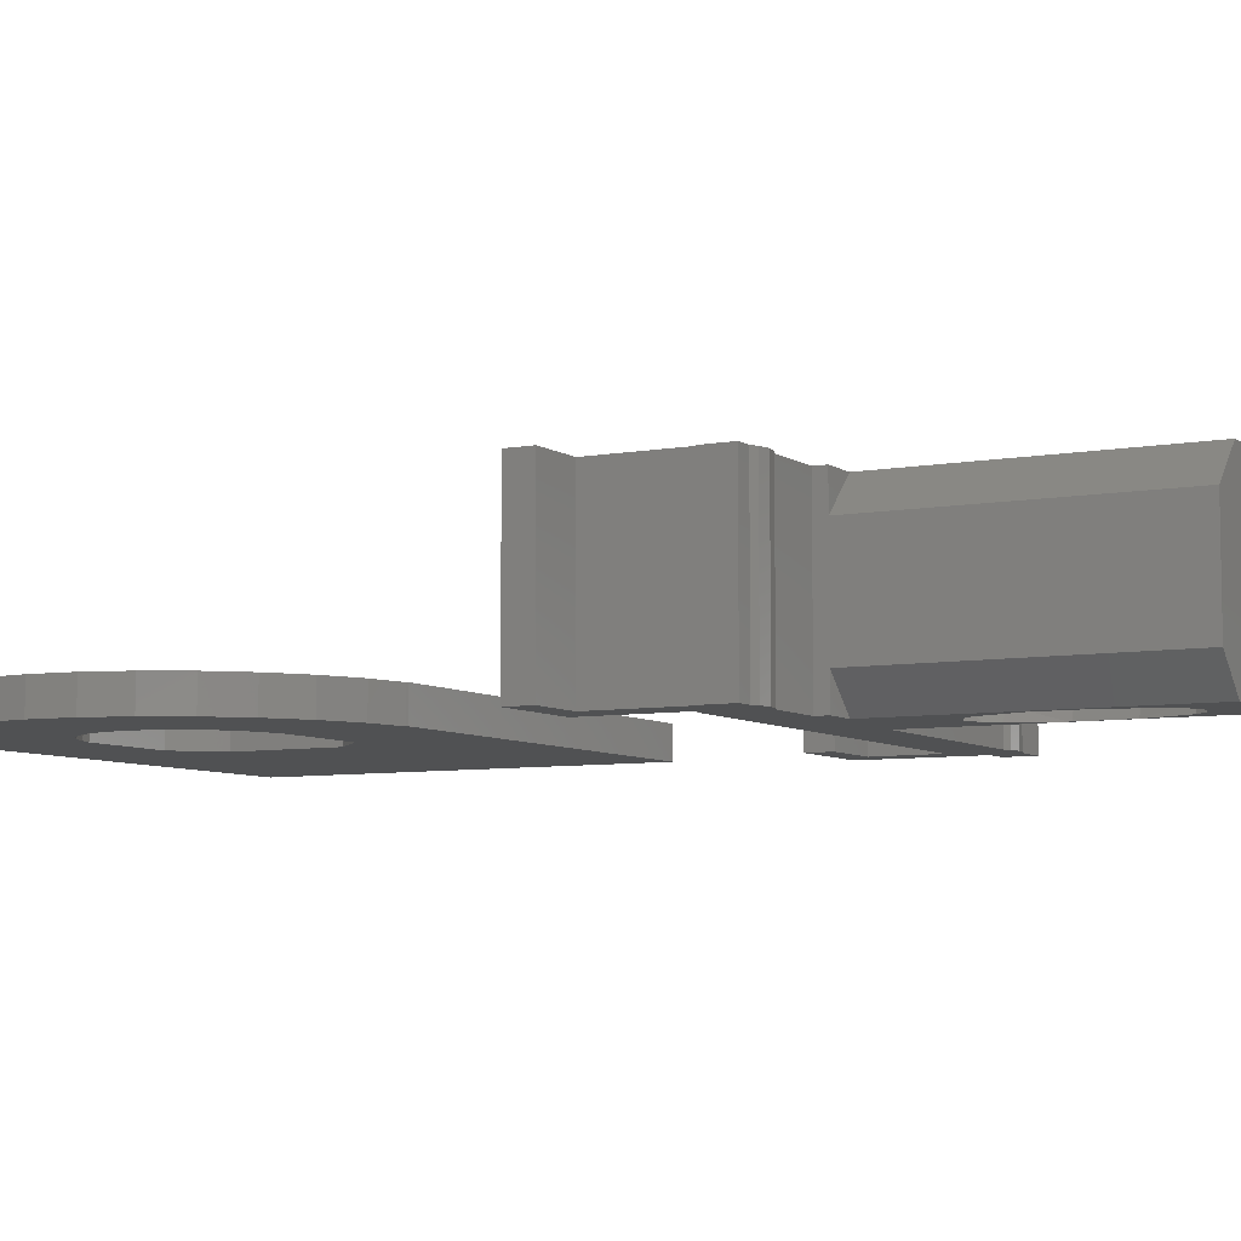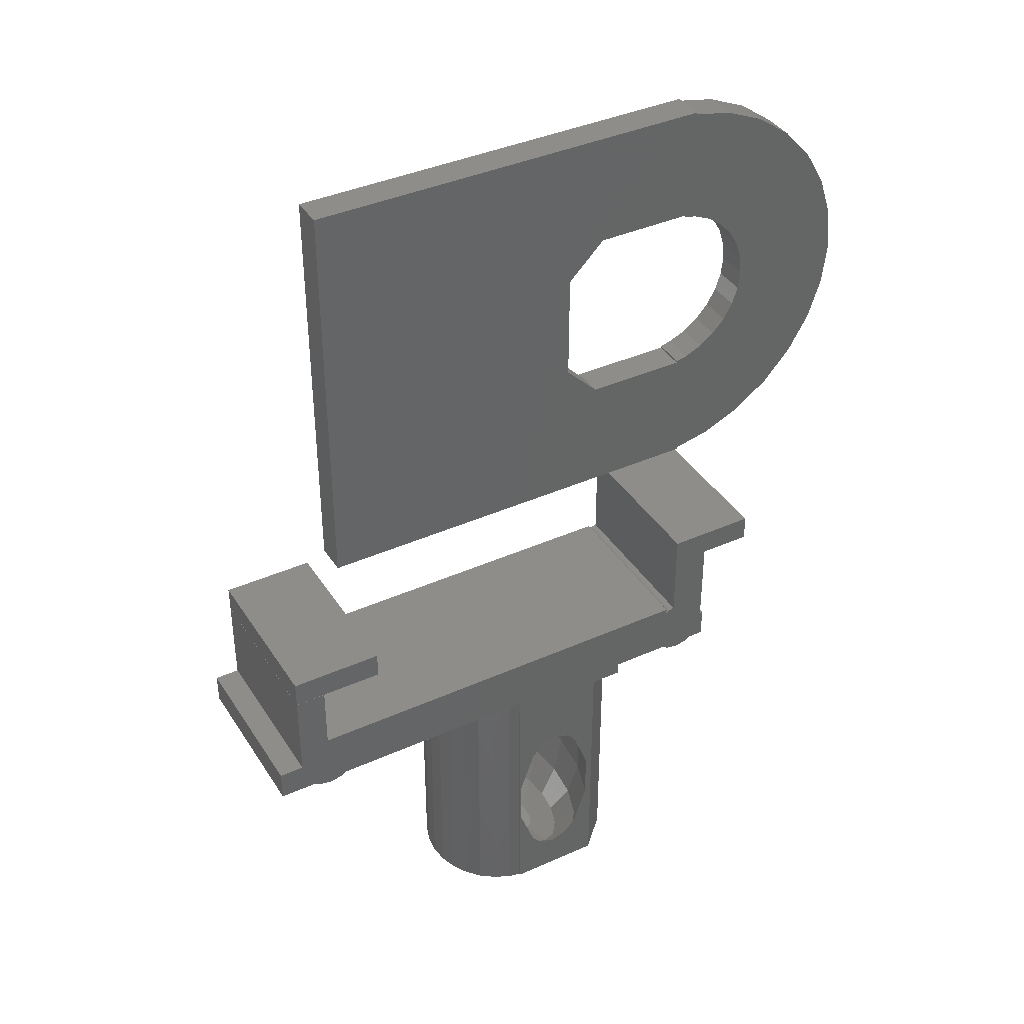
<metadata>
{"format":"stl","ext":"stl","renderer":"f3d","projection":"perspective","resolution":1024,"background":"white","views":[{"elev":-6.7,"azim":-61.2,"up":"+Z"},{"elev":39.0,"azim":150.7,"up":"+Y"}]}
</metadata>
<code>
# stl→obj: 368 verts, 732 faces
v -2 -4.25 9.437e-16
v -2 6.106e-15 27.5
v -2 0 0
v -2 -4.25 27.5
v 6.5 -4.25 27.5
v 6.5 -4.25 9.437e-16
v 12.5 -15.2 27.5
v 12.5 6.106e-15 27.5
v 6.58 -19.6 27.5
v 11.5 -25 27.5
v 9.587 -24.62 27.5
v 7.964 -23.54 27.5
v 6.881 -21.91 27.5
v 6.5 -19.6 27.5
v 82 -15 27.5
v 87 -19.9 27.5
v 87 -4.3 27.5
v 86.98 -19.9 27.5
v 77.15 -19.25 27.5
v 86.62 -21.91 27.5
v 82 -4.3 27.5
v 85.54 -23.54 27.5
v 83.91 -24.62 27.5
v 82 -25 27.5
v 80.09 -24.62 27.5
v 78.46 -23.54 27.5
v 77.38 -21.91 27.5
v 14 -15 27.5
v 16.35 -19.25 27.5
v 15.04 -23.54 27.5
v 16.12 -21.91 27.5
v 14 -15.77 27.5
v 13.41 -15.38 27.5
v 13.41 -24.62 27.5
v 87 -20 27.5
v 77 -20 27.5
v 16.5 -20 27.5
v 6.5 -20 27.5
v 12.5 0 0
v 87 -19 4.219e-15
v 82 -15 3.331e-15
v 87 -4.3 9.548e-16
v 14 -15.77 3.502e-15
v 12.5 -15.2 3.375e-15
v 13.41 -15.38 3.415e-15
v 6.5 -19 4.219e-15
v 82 -4.3 9.548e-16
v 14 -15 3.331e-15
v 82 -25 5.551e-15
v 84.84 -24 5.329e-15
v 83.91 -24.62 5.467e-15
v 79.16 -24 5.329e-15
v 80.09 -24.62 5.467e-15
v 11.5 -25 5.551e-15
v 14.34 -24 5.329e-15
v 13.41 -24.62 5.467e-15
v 8.66 -24 5.329e-15
v 9.587 -24.62 5.467e-15
v 6.5 -19 27.5
v 72 -4.25 9.437e-16
v 72 6.106e-15 27.5
v 72 0 0
v 72 -4.25 27.5
v 87 -4.25 27.5
v 87 -4.25 9.437e-16
v 87 0 0
v 87 6.106e-15 27.5
v 8.66 -24 27.5
v 14.34 -24 27.5
v 84.84 -24 27.5
v 79.16 -24 27.5
v 87 -19 27.5
v 29.64 -70 27.5
v 44.5 -70 27.2
v 44.5 -70 27.5
v 24 -70 21.86
v 51.2 -70 23.97
v 44.5 -70 0.3012
v 48.88 -70 25.66
v 46.25 -70 26.83
v 53.12 -70 21.83
v 54.56 -70 19.34
v 55.45 -70 16.61
v 55.75 -70 13.75
v 55.45 -70 10.89
v 54.56 -70 8.157
v 24 -70 5.142
v 53.12 -70 5.668
v 51.2 -70 3.532
v 48.88 -70 1.842
v 46.25 -70 0.673
v 29.14 -70 -6.471e-15
v 44.5 -70 -9.881e-15
v 24 -26 21.86
v 24 -26 5.142
v 24 -24 -5.329e-15
v 24 -26 -5.329e-15
v 24 -24 27.5
v 24 -26 27.5
v 44.5 -24 -9.881e-15
v 44.5 -24 0.3012
v 44.5 -24 27.2
v 44.5 -24 27.5
v 44.23 -53.9 -9.82e-15
v 44.2 -54.02 -9.814e-15
v 44.12 -54.31 -9.798e-15
v 42.46 -58.86 -9.429e-15
v 41.64 -61.11 -9.246e-15
v 40.1 -62.86 -8.903e-15
v 39.22 -63.21 -8.71e-15
v 37.25 -63.99 -8.271e-15
v 35.28 -63.21 -7.833e-15
v 30.27 -53.9 -6.722e-15
v 30.27 -46.1 -6.722e-15
v 30.3 -54.02 -6.729e-15
v 30.38 -54.31 -6.745e-15
v 32.04 -58.86 -7.113e-15
v 32.86 -61.11 -7.297e-15
v 34.4 -62.86 -7.639e-15
v 91 -19 -2.021e-14
v 91 -24 -2.021e-14
v 44.23 -46.1 -9.82e-15
v 44.2 -45.98 -9.814e-15
v 44.12 -45.69 -9.798e-15
v 42.46 -41.14 -9.429e-15
v 41.64 -38.89 -9.246e-15
v 40.1 -37.14 -8.903e-15
v 39.22 -36.79 -8.71e-15
v 37.25 -36.01 -8.271e-15
v 29.14 -26 -6.471e-15
v 35.28 -36.79 -7.833e-15
v 34.4 -37.14 -7.639e-15
v 32.86 -38.89 -7.297e-15
v 30.3 -45.98 -6.729e-15
v 30.38 -45.69 -6.745e-15
v 32.04 -41.14 -7.113e-15
v 6 -19 -1.332e-15
v 6 -24 -1.332e-15
v 91 -19 27.5
v 91 -24 27.5
v 6 -19 27.5
v 6 -24 27.5
v 44.23 -46.1 27.5
v 44.2 -45.98 27.5
v 44.12 -45.69 27.5
v 41.64 -38.89 27.5
v 40.1 -37.14 27.5
v 39.22 -36.79 27.5
v 37.25 -36.01 27.5
v 29.64 -26 27.5
v 35.28 -36.79 27.5
v 34.4 -37.14 27.5
v 30.27 -46.1 27.5
v 30.27 -53.9 27.5
v 30.3 -45.98 27.5
v 30.38 -45.69 27.5
v 32.86 -38.89 27.5
v 44.23 -53.9 27.5
v 44.2 -54.02 27.5
v 44.12 -54.31 27.5
v 41.64 -61.11 27.5
v 40.1 -62.86 27.5
v 39.22 -63.21 27.5
v 37.25 -63.99 27.5
v 35.28 -63.21 27.5
v 34.4 -62.86 27.5
v 32.86 -61.11 27.5
v 30.38 -54.31 27.5
v 30.3 -54.02 27.5
v 46.25 -24 26.83
v 48.88 -24 25.66
v 51.2 -24 23.97
v 53.12 -24 21.83
v 54.56 -24 19.34
v 55.45 -24 16.61
v 55.73 -24 13.98
v 55.75 -24 13.75
v 55.73 -24 13.52
v 55.45 -24 10.89
v 54.56 -24 8.157
v 53.12 -24 5.668
v 51.2 -24 3.532
v 48.88 -24 1.842
v 46.25 -24 0.673
v 28.19 -53.9 6.243
v 29.57 -61.11 7.386
v 35.45 -69.62 12.26
v 35.87 -69.62 10.99
v 32.12 -66.63 9.498
v 46.31 -46.1 21.26
v 44.93 -38.89 20.11
v 28.19 -53.9 21.26
v 27.44 -46.1 13.75
v 28.19 -46.1 21.26
v 27.44 -53.9 13.75
v 46.31 -53.9 21.26
v 47.06 -53.9 13.75
v 44.93 -61.11 20.11
v 39.38 -66.63 24.02
v 41.18 -66.63 21.61
v 38.63 -69.62 16.51
v 43.13 -61.11 25.51
v 45.56 -61.11 13.75
v 42.81 -66.63 13.75
v 29.57 -38.89 7.386
v 31.37 -38.89 1.991
v 42.38 -66.63 18
v 31.69 -33.37 13.75
v 29.57 -38.89 20.11
v 28.94 -38.89 13.75
v 33.32 -33.37 5.893
v 35.87 -30.38 10.99
v 32.12 -33.37 9.498
v 37.25 -33.37 2.639
v 43.13 -38.89 1.991
v 44.93 -38.89 7.386
v 41.18 -33.37 5.893
v 47.06 -46.1 13.75
v 45.56 -38.89 13.75
v 44.93 -61.11 7.386
v 43.13 -61.11 1.991
v 43.13 -38.89 25.51
v 39.38 -33.37 24.02
v 28.19 -46.1 6.243
v 38 -69.62 17.35
v 36.5 -69.62 17.35
v 37.25 -69.62 17.65
v 35.87 -69.62 16.51
v 39.05 -69.62 15.24
v 35.45 -69.62 15.24
v 39.2 -69.62 13.75
v 35.3 -69.62 13.75
v 39.05 -69.62 12.26
v 38.63 -69.62 10.99
v 38 -69.62 10.15
v 36.5 -69.62 10.15
v 37.25 -69.62 9.848
v 42.38 -66.63 9.498
v 31.69 -66.63 13.75
v 37.25 -33.37 24.86
v 35.12 -33.37 3.484
v 46.31 -53.9 6.243
v 46.31 -46.1 6.243
v 37.25 -66.63 24.86
v 35.12 -66.63 3.484
v 33.32 -66.63 5.893
v 31.37 -61.11 1.991
v 29.57 -61.11 20.11
v 28.94 -61.11 13.75
v 31.37 -61.11 25.51
v 33.32 -66.63 21.61
v 42.38 -33.37 9.498
v 39.38 -33.37 3.484
v 37.25 -30.38 17.65
v 35.12 -33.37 24.02
v 41.18 -33.37 21.61
v 33.32 -33.37 21.61
v 31.37 -38.89 25.51
v 38.63 -30.38 10.99
v 42.81 -33.37 13.75
v 42.38 -33.37 18
v 39.38 -66.63 3.484
v 37.25 -66.63 2.639
v 41.18 -66.63 5.893
v 37.25 -30.38 9.848
v 39.05 -30.38 15.24
v 38.63 -30.38 16.51
v 35.87 -30.38 16.51
v 36.5 -30.38 17.35
v 32.12 -33.37 18
v 38 -30.38 10.15
v 35.45 -30.38 12.26
v 39.2 -30.38 13.75
v 35.12 -66.63 24.02
v 32.12 -66.63 18
v 35.3 -30.38 13.75
v 38 -30.38 17.35
v 36.5 -30.38 10.15
v 35.45 -30.38 15.24
v 39.05 -30.38 12.26
v 13.23 67.36 9.537e-07
v 15.01 68.05 9.537e-07
v 15.01 67.74 9.537e-07
v 8.111 84.18 9.537e-07
v 2 81.46 9.537e-07
v 10.55 66.17 9.537e-07
v -3.412 77.53 9.537e-07
v 8.175 64.45 9.537e-07
v 14 85.44 9.537e-07
v -7.889 72.56 9.537e-07
v 6.214 62.27 9.537e-07
v 4.748 59.73 9.537e-07
v -11.23 66.77 9.537e-07
v 3.841 56.94 9.537e-07
v -13.3 60.4 9.537e-07
v 3.594 54.59 9.537e-07
v -14 53.75 9.537e-07
v 3.535 54.02 9.537e-07
v -13.3 47.1 9.537e-07
v 4.748 48.32 9.537e-07
v -11.23 40.73 9.537e-07
v 3.841 51.11 9.537e-07
v 3.594 53.46 9.537e-07
v 78 21.75 9.537e-07
v 35.92 45.24 9.537e-07
v 78 85.75 9.537e-07
v 30.68 40 9.537e-07
v 14 21.75 9.537e-07
v 14 22.06 9.537e-07
v 15.01 40 9.537e-07
v 8.111 23.32 9.537e-07
v 13.23 40.69 9.537e-07
v 15.01 40.31 9.537e-07
v 2 26.04 9.537e-07
v 10.55 41.88 9.537e-07
v -3.412 29.97 9.537e-07
v 8.175 43.6 9.537e-07
v -7.889 34.94 9.537e-07
v 6.214 45.78 9.537e-07
v 35.92 62.3 9.537e-07
v 30.16 68.05 9.537e-07
v 14 85.75 9.537e-07
v 78 21.75 5
v 78 85.75 5
v 14 22.06 5
v 14 21.75 5
v 14 85.75 5
v 14 85.44 5
v 13.23 40.69 5
v 15.01 40 5
v 15.01 40.31 5
v 8.111 23.32 5
v 2 26.04 5
v 10.55 41.88 5
v -3.412 29.97 5
v 8.175 43.6 5
v -7.889 34.94 5
v 6.214 45.78 5
v -11.23 40.73 5
v 4.748 48.32 5
v -13.3 47.1 5
v 3.841 51.11 5
v -14 53.75 5
v 3.564 53.75 5
v 3.535 54.02 5
v 4.748 59.73 5
v -11.23 66.77 5
v 3.841 56.94 5
v -13.3 60.4 5
v 3.564 54.3 5
v 35.92 40 5
v 35.92 68.05 5
v 15.01 68.05 5
v 8.111 84.18 5
v 13.23 67.36 5
v 15.01 67.74 5
v 2 81.46 5
v 10.55 66.17 5
v -3.412 77.53 5
v 8.175 64.45 5
v -7.889 72.56 5
v 6.214 62.27 5
v 35.92 62.3 3.68
v 35.92 68.05 3.68
v 35.92 45.24 3.68
v 35.92 40 3.68
v 30.68 40 3.68
v 30.16 68.05 3.68
f 1 2 3
f 2 1 4
f 1 5 4
f 5 1 6
f 5 7 8
f 7 9 10
f 10 9 11
f 11 9 12
f 12 9 13
f 14 7 5
f 2 5 8
f 5 2 4
f 15 16 17
f 16 15 18
f 19 18 15
f 18 19 20
f 15 17 21
f 20 19 22
f 22 19 23
f 23 19 24
f 24 19 25
f 25 19 26
f 26 19 27
f 28 19 15
f 29 30 31
f 19 28 29
f 32 29 28
f 7 29 32
f 7 32 33
f 10 29 7
f 29 34 30
f 29 10 34
f 35 18 20
f 27 19 36
f 37 29 31
f 13 9 38
f 7 14 9
f 39 2 8
f 2 39 3
f 40 41 42
f 40 43 41
f 43 44 45
f 46 43 40
f 46 44 43
f 6 44 46
f 44 6 39
f 3 6 1
f 6 3 39
f 42 41 47
f 41 43 48
f 49 50 51
f 52 49 53
f 49 52 50
f 54 55 56
f 57 54 58
f 54 57 55
f 46 5 6
f 5 46 59
f 5 59 14
f 7 39 8
f 39 7 44
f 60 61 62
f 61 60 63
f 60 64 63
f 64 60 65
f 64 66 67
f 66 64 65
f 66 61 67
f 61 66 62
f 60 66 65
f 66 60 62
f 61 64 67
f 64 61 63
f 43 33 32
f 33 43 45
f 54 34 10
f 34 54 56
f 68 58 11
f 58 68 57
f 11 12 68
f 45 7 33
f 7 45 44
f 11 54 10
f 54 11 58
f 56 69 34
f 69 56 55
f 34 69 30
f 51 70 23
f 70 51 50
f 70 22 23
f 71 53 25
f 53 71 52
f 25 26 71
f 49 23 24
f 23 49 51
f 25 49 24
f 49 25 53
f 41 21 47
f 21 41 15
f 72 42 17
f 42 72 40
f 17 16 72
f 42 21 17
f 21 42 47
f 43 28 48
f 28 43 32
f 41 28 15
f 28 41 48
f 73 74 75
f 76 74 73
f 77 74 78
f 74 79 80
f 74 76 78
f 74 77 79
f 77 78 81
f 81 78 82
f 82 78 83
f 83 78 84
f 84 78 85
f 85 78 86
f 78 76 87
f 86 78 88
f 88 78 89
f 89 78 90
f 90 78 91
f 92 78 87
f 78 92 93
f 87 94 95
f 94 87 76
f 95 96 97
f 94 96 95
f 96 94 98
f 98 94 99
f 78 100 101
f 100 78 93
f 75 102 103
f 102 75 74
f 93 104 100
f 93 105 104
f 93 106 105
f 93 107 106
f 93 108 107
f 93 109 108
f 93 110 109
f 93 111 110
f 92 111 93
f 111 92 112
f 113 92 114
f 115 92 113
f 116 92 115
f 117 92 116
f 118 92 117
f 119 92 118
f 112 92 119
f 100 120 121
f 122 100 104
f 123 100 122
f 124 100 123
f 125 100 124
f 126 100 125
f 127 100 126
f 128 100 127
f 129 100 128
f 130 129 131
f 130 131 132
f 130 132 133
f 130 114 92
f 130 134 114
f 130 135 134
f 130 136 135
f 130 133 136
f 129 130 100
f 96 130 97
f 130 96 100
f 137 100 96
f 137 96 138
f 100 137 120
f 16 18 35
f 16 139 72
f 35 139 16
f 139 35 140
f 20 140 35
f 22 140 20
f 140 22 70
f 141 14 59
f 14 141 38
f 9 14 38
f 142 38 141
f 12 142 68
f 13 142 12
f 38 142 13
f 19 103 36
f 103 143 75
f 103 144 143
f 103 145 144
f 103 146 145
f 103 147 146
f 103 148 147
f 103 149 148
f 150 149 103
f 149 150 151
f 151 150 152
f 153 150 154
f 155 150 153
f 156 150 155
f 157 150 156
f 152 150 157
f 29 103 19
f 98 103 29
f 103 98 150
f 98 29 37
f 26 103 71
f 27 103 26
f 103 27 36
f 158 75 143
f 159 75 158
f 160 75 159
f 161 75 160
f 162 75 161
f 163 75 162
f 164 75 163
f 73 164 165
f 73 165 166
f 164 73 75
f 167 73 166
f 168 73 167
f 169 73 168
f 154 73 169
f 73 154 150
f 150 98 99
f 31 98 37
f 30 98 31
f 98 30 69
f 138 141 137
f 141 138 142
f 170 103 102
f 103 170 71
f 171 71 170
f 172 71 171
f 173 71 172
f 174 71 173
f 175 71 174
f 176 71 175
f 177 71 176
f 52 177 178
f 52 178 179
f 52 179 180
f 52 180 181
f 52 181 182
f 177 52 71
f 183 52 182
f 184 52 183
f 100 184 101
f 52 100 50
f 184 100 52
f 50 140 70
f 50 121 140
f 121 50 100
f 142 57 68
f 57 138 55
f 138 57 142
f 55 98 69
f 55 96 98
f 96 55 138
f 140 120 139
f 120 140 121
f 139 40 72
f 40 137 46
f 40 120 137
f 120 40 139
f 46 141 59
f 141 46 137
f 176 175 83
f 84 176 83
f 176 84 177
f 82 175 174
f 175 82 83
f 81 174 173
f 174 81 82
f 102 80 170
f 80 102 74
f 171 77 172
f 77 171 79
f 91 183 90
f 183 91 184
f 85 180 179
f 180 85 86
f 77 173 172
f 173 77 81
f 170 79 171
f 79 170 80
f 90 182 89
f 182 90 183
f 85 179 178
f 84 178 177
f 178 84 85
f 78 184 91
f 184 78 101
f 86 181 180
f 181 86 88
f 88 182 181
f 182 88 89
f 92 95 130
f 95 92 87
f 130 95 97
f 150 99 94
f 76 150 94
f 150 76 73
f 185 115 113
f 115 185 186
f 187 188 189
f 190 144 191
f 144 190 143
f 192 193 194
f 193 192 195
f 196 197 198
f 199 200 201
f 202 198 200
f 186 185 195
f 198 203 204
f 205 135 206
f 135 205 134
f 198 204 207
f 208 209 210
f 211 212 213
f 129 214 131
f 215 216 217
f 218 219 216
f 197 203 198
f 220 106 221
f 106 220 105
f 222 147 223
f 147 222 146
f 195 224 193
f 224 195 185
f 225 226 227
f 201 226 225
f 201 228 226
f 229 228 201
f 229 230 228
f 231 230 229
f 231 232 230
f 233 232 231
f 233 187 232
f 234 187 233
f 234 188 187
f 235 188 234
f 235 236 188
f 236 235 237
f 204 238 231
f 224 205 193
f 239 189 186
f 148 149 240
f 125 215 126
f 241 131 214
f 131 241 132
f 194 155 153
f 155 194 209
f 197 242 220
f 219 218 191
f 104 243 122
f 243 104 242
f 197 190 218
f 190 197 196
f 202 200 199
f 207 229 201
f 164 163 244
f 196 159 158
f 159 196 198
f 196 143 190
f 143 196 158
f 236 237 245
f 246 245 247
f 206 132 241
f 132 206 133
f 206 211 205
f 248 249 195
f 250 251 248
f 216 252 217
f 215 217 253
f 105 242 104
f 242 105 220
f 254 240 255
f 191 222 256
f 257 255 258
f 217 252 259
f 216 260 252
f 243 218 216
f 260 191 261
f 203 220 204
f 203 197 220
f 243 123 122
f 123 243 216
f 239 186 249
f 200 207 201
f 198 207 200
f 237 262 263
f 221 107 108
f 204 220 238
f 136 133 206
f 247 117 116
f 238 220 264
f 264 262 234
f 241 211 206
f 205 208 210
f 169 192 154
f 192 169 248
f 205 210 193
f 214 265 241
f 124 216 215
f 216 124 123
f 124 215 125
f 258 157 156
f 154 194 153
f 194 154 192
f 223 240 254
f 223 148 240
f 148 223 147
f 222 145 146
f 191 145 222
f 145 191 144
f 266 261 267
f 261 191 256
f 268 269 255
f 216 219 260
f 219 191 260
f 242 218 243
f 218 242 197
f 232 187 189
f 249 186 195
f 164 244 165
f 207 231 229
f 207 204 231
f 198 160 159
f 160 198 202
f 160 202 161
f 218 190 191
f 188 245 246
f 188 236 245
f 188 246 189
f 186 116 115
f 116 186 247
f 263 111 112
f 112 245 263
f 245 112 119
f 129 128 214
f 238 264 234
f 233 238 234
f 208 270 209
f 268 255 257
f 185 114 224
f 114 185 113
f 224 134 205
f 134 224 114
f 192 248 195
f 253 271 265
f 215 127 126
f 127 215 253
f 253 128 127
f 128 253 214
f 210 209 193
f 209 194 193
f 255 151 152
f 151 255 240
f 240 149 151
f 256 222 223
f 241 212 211
f 212 272 213
f 252 260 273
f 260 261 273
f 199 163 162
f 163 199 244
f 202 162 161
f 162 202 199
f 227 226 274
f 244 227 274
f 247 119 118
f 119 247 245
f 237 263 245
f 234 262 235
f 258 152 157
f 152 258 255
f 136 206 135
f 232 189 239
f 167 250 168
f 248 168 250
f 168 248 169
f 256 223 267
f 261 256 267
f 253 265 214
f 211 213 205
f 213 208 205
f 251 228 275
f 248 239 249
f 274 251 250
f 118 117 247
f 189 246 186
f 246 247 186
f 221 106 107
f 220 221 264
f 110 262 109
f 262 110 263
f 231 238 233
f 235 262 237
f 257 258 209
f 156 209 258
f 209 156 155
f 270 257 209
f 268 257 270
f 269 254 255
f 213 276 208
f 272 276 213
f 273 261 266
f 277 223 254
f 267 223 277
f 265 278 241
f 253 217 259
f 253 259 271
f 226 228 274
f 275 232 239
f 244 199 227
f 274 228 251
f 274 165 244
f 165 274 166
f 166 250 167
f 250 166 274
f 263 110 111
f 264 221 262
f 109 221 108
f 221 109 262
f 276 270 208
f 278 212 241
f 269 277 254
f 268 277 269
f 268 267 277
f 279 267 268
f 279 266 267
f 276 266 279
f 276 273 266
f 272 273 276
f 272 280 273
f 212 280 272
f 212 259 280
f 278 259 212
f 278 271 259
f 271 278 265
f 252 273 280
f 252 280 259
f 251 275 248
f 275 239 248
f 199 201 225
f 199 225 227
f 276 279 270
f 279 268 270
f 228 230 275
f 230 232 275
f 281 282 283
f 282 281 284
f 285 281 286
f 287 286 288
f 282 284 289
f 290 288 291
f 290 291 292
f 293 292 294
f 281 285 284
f 295 294 296
f 297 296 298
f 299 300 301
f 300 299 302
f 286 287 285
f 302 299 303
f 288 290 287
f 297 303 299
f 292 293 290
f 303 297 298
f 294 295 293
f 296 297 295
f 304 305 306
f 304 307 305
f 308 307 304
f 307 308 309
f 307 309 310
f 311 310 309
f 312 310 311
f 310 312 313
f 314 312 311
f 312 314 315
f 316 315 314
f 315 316 317
f 318 317 316
f 319 301 300
f 301 319 318
f 317 318 319
f 320 306 305
f 321 306 320
f 289 321 282
f 322 321 289
f 321 322 306
f 323 306 324
f 306 323 304
f 308 325 309
f 325 308 326
f 289 327 322
f 327 289 328
f 308 323 326
f 323 308 304
f 329 330 331
f 330 329 332
f 333 329 334
f 335 334 336
f 330 332 325
f 337 336 338
f 339 338 340
f 341 340 342
f 329 333 332
f 343 342 344
f 343 344 345
f 346 347 348
f 349 348 347
f 334 335 333
f 348 349 350
f 336 337 335
f 343 350 349
f 338 339 337
f 350 343 345
f 340 341 339
f 342 343 341
f 351 324 352
f 327 352 324
f 352 327 328
f 352 328 353
f 354 353 328
f 355 353 354
f 353 355 356
f 357 355 354
f 355 357 358
f 359 358 357
f 358 359 360
f 361 360 359
f 362 361 346
f 347 346 361
f 360 361 362
f 324 351 323
f 325 351 330
f 326 351 325
f 351 326 323
f 306 327 324
f 327 306 322
f 289 354 328
f 354 289 284
f 284 357 354
f 357 284 285
f 299 343 297
f 343 299 341
f 290 359 287
f 359 290 361
f 295 347 293
f 347 295 349
f 293 361 290
f 361 293 347
f 285 359 357
f 359 285 287
f 297 349 295
f 349 297 343
f 316 333 335
f 333 316 314
f 301 341 299
f 341 301 339
f 311 325 332
f 325 311 309
f 314 332 333
f 332 314 311
f 316 337 318
f 337 316 335
f 318 339 301
f 339 318 337
f 320 305 363
f 363 352 364
f 365 363 305
f 351 363 365
f 351 365 366
f 363 351 352
f 330 313 331
f 313 330 310
f 356 282 353
f 282 356 283
f 367 351 366
f 351 367 330
f 310 367 307
f 367 310 330
f 368 352 353
f 352 368 364
f 282 368 353
f 368 282 321
f 348 296 294
f 296 348 350
f 298 350 345
f 350 298 296
f 348 292 346
f 292 348 294
f 346 291 362
f 291 346 292
f 281 356 355
f 356 281 283
f 288 358 360
f 358 288 286
f 312 334 329
f 334 312 315
f 340 302 342
f 302 340 300
f 362 288 360
f 288 362 291
f 286 355 358
f 355 286 281
f 315 336 334
f 336 315 317
f 342 303 344
f 303 342 302
f 344 298 345
f 298 344 303
f 313 329 331
f 329 313 312
f 338 300 340
f 300 338 319
f 336 319 338
f 319 336 317
f 307 365 305
f 365 307 367
f 365 367 366
f 364 368 363
f 320 368 321
f 368 320 363

</code>
